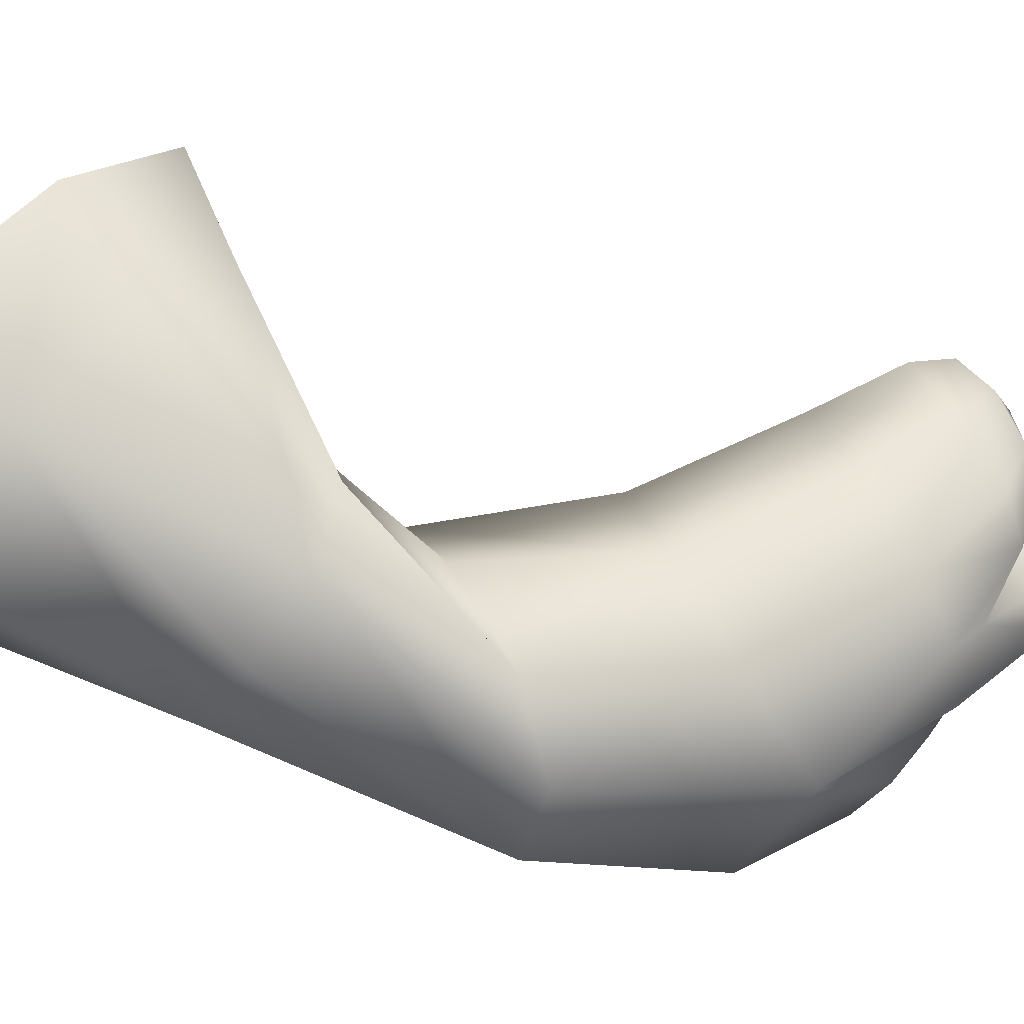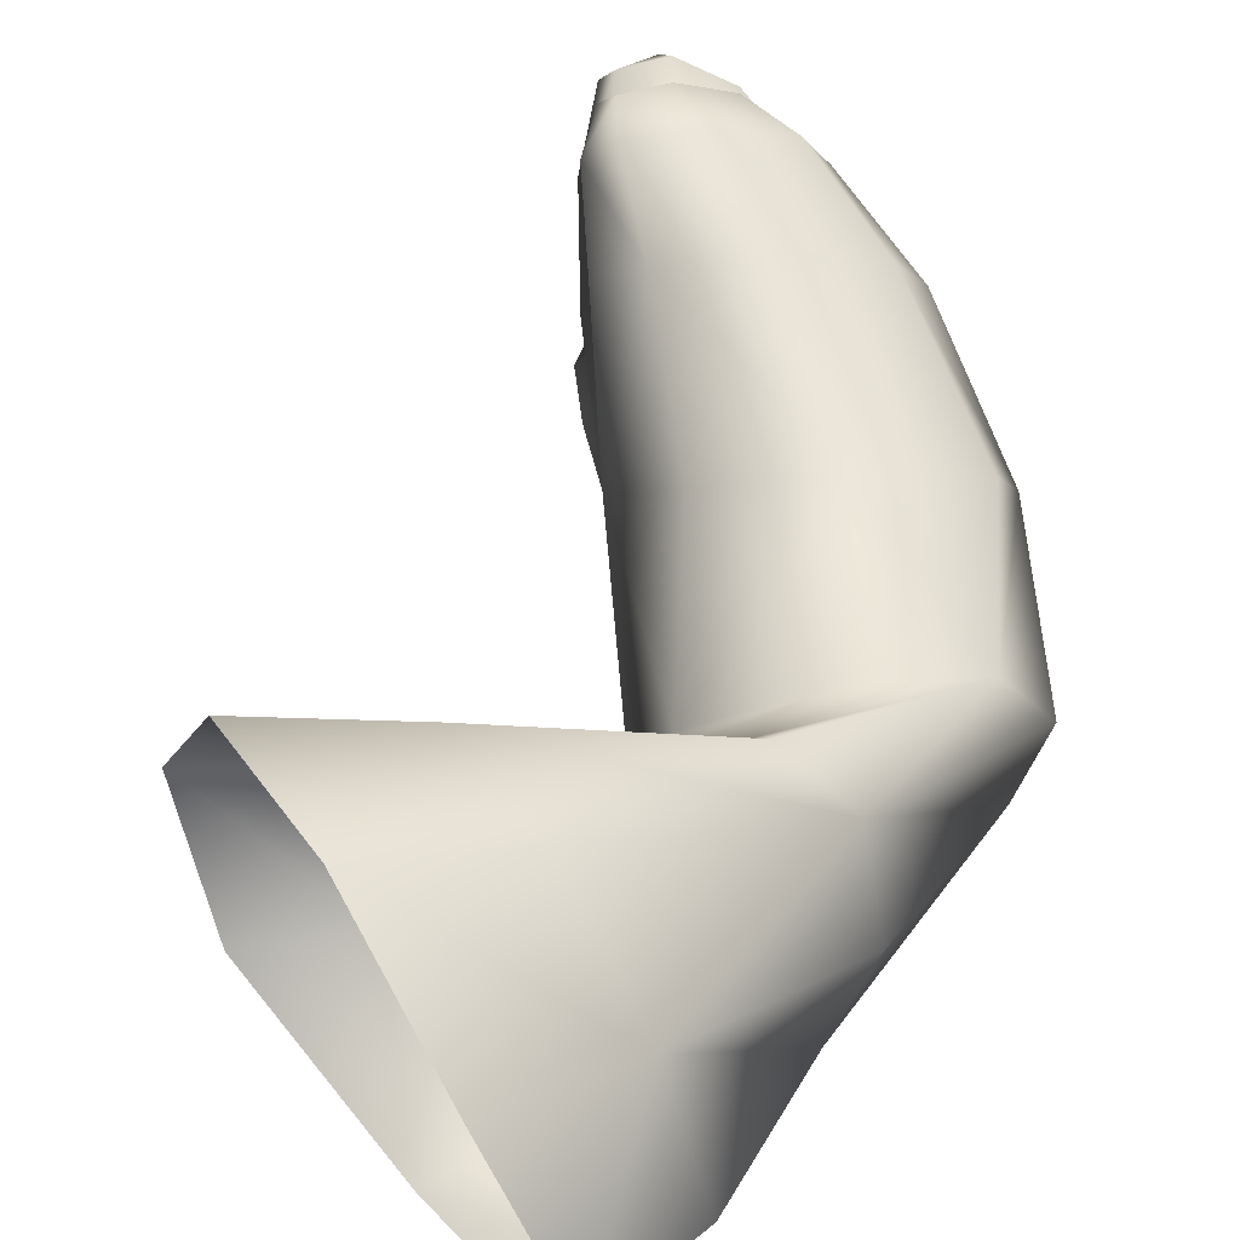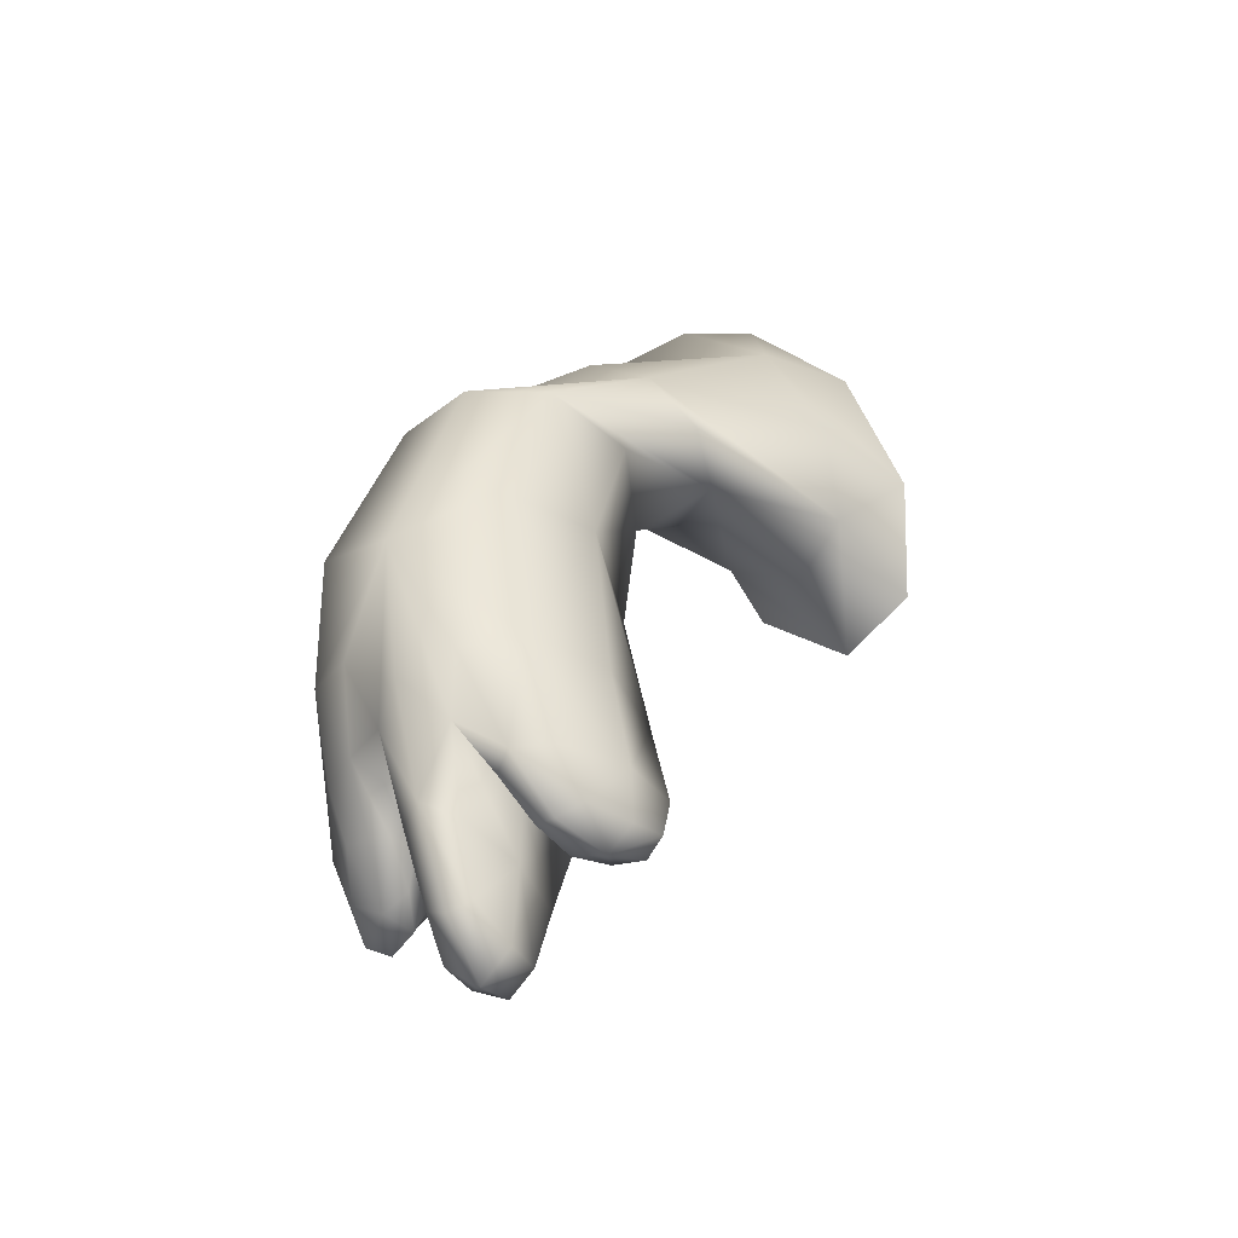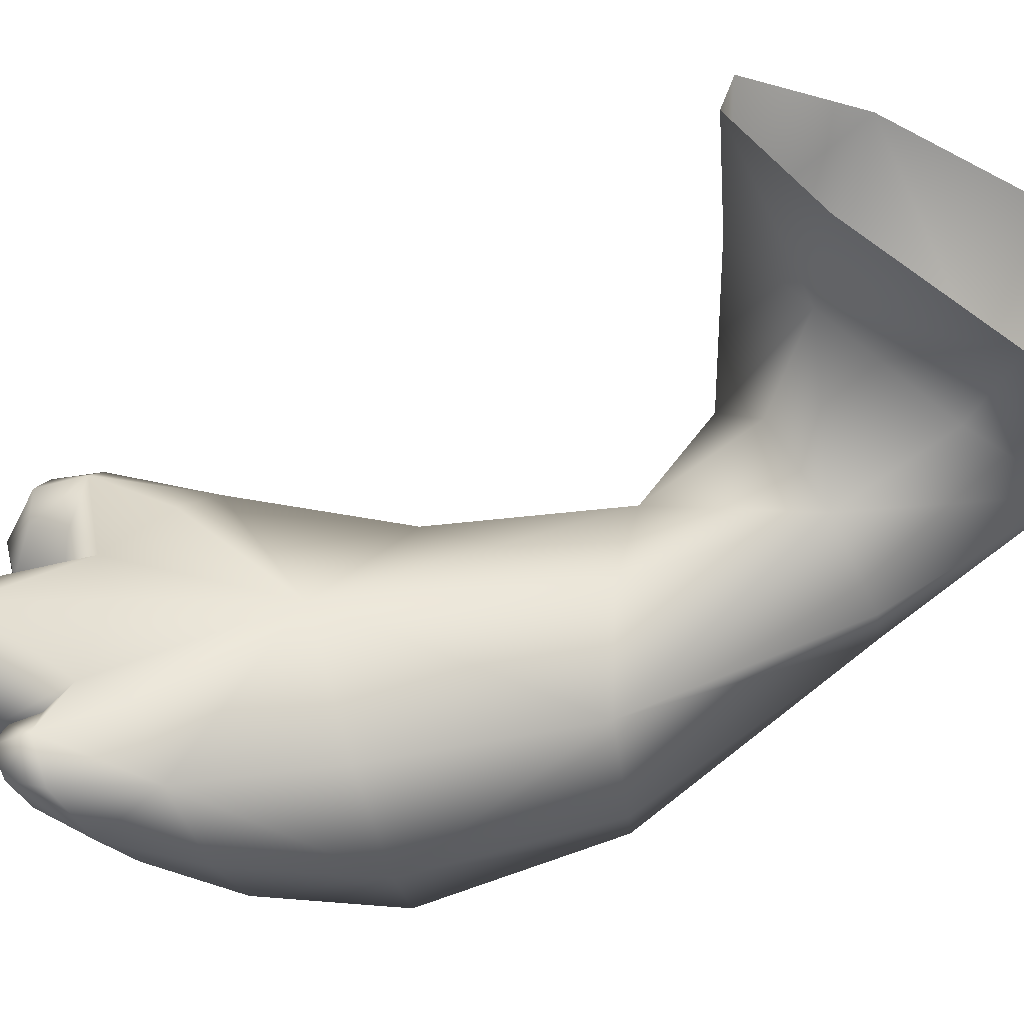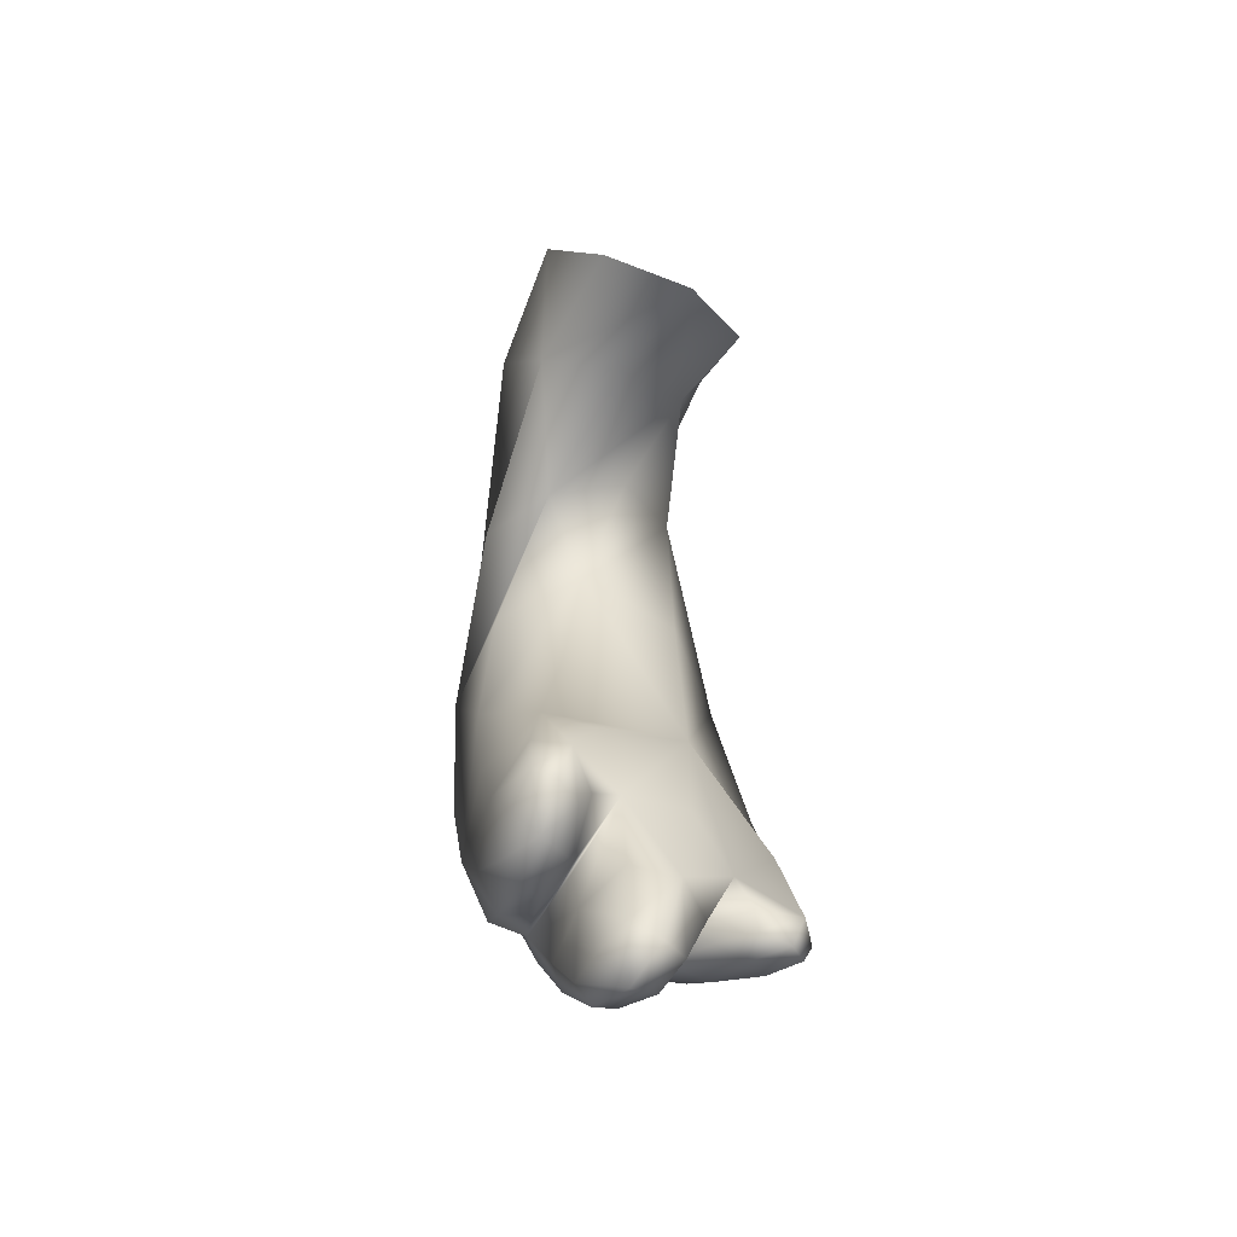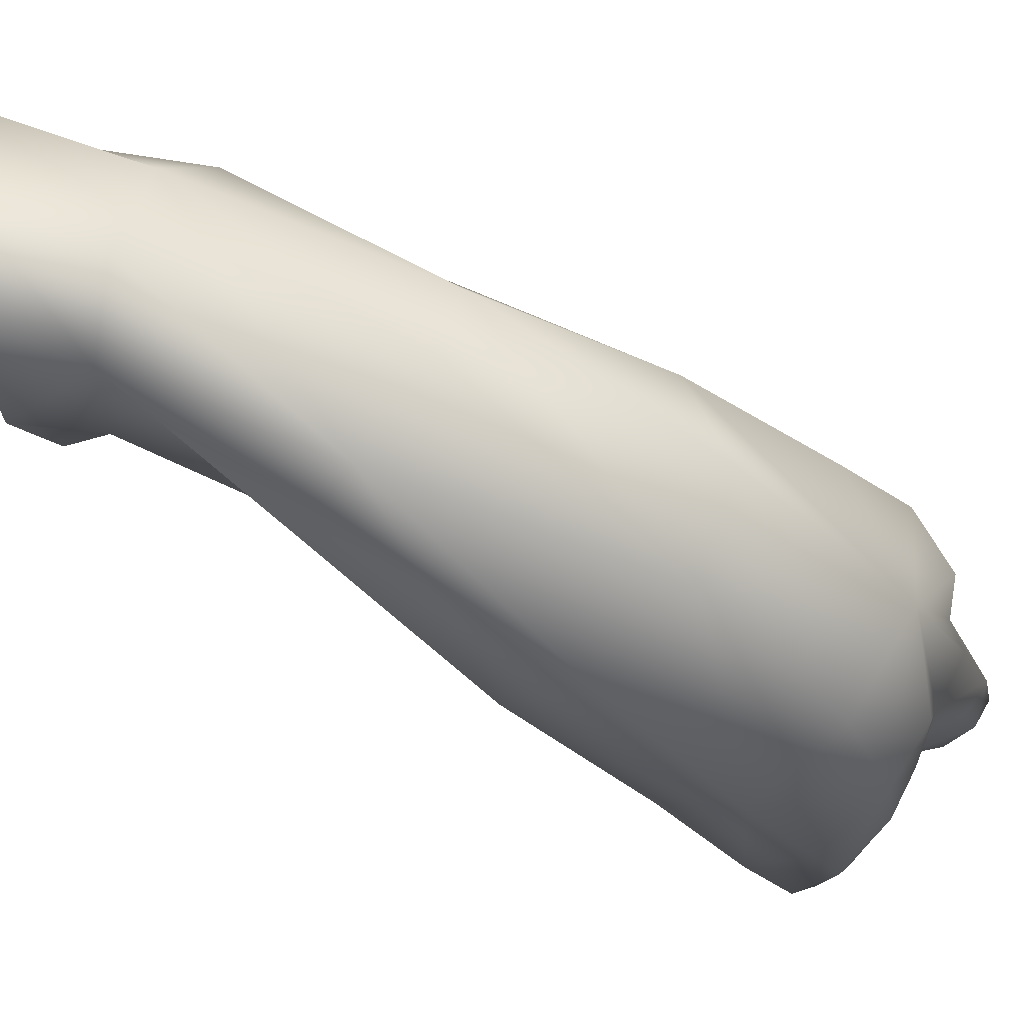
<metadata>
{"format":"obj","ext":"obj","renderer":"f3d","projection":"perspective","resolution":1024,"background":"white","views":[{"elev":38.0,"azim":66.0,"up":"+Y"},{"elev":60.3,"azim":-6.8,"up":"+Y"},{"elev":-47.8,"azim":118.1,"up":"+Z"},{"elev":-45.4,"azim":-91.8,"up":"+Y"},{"elev":-67.0,"azim":-129.6,"up":"+Z"},{"elev":-14.9,"azim":38.0,"up":"+Y"}]}
</metadata>
<code>
g default
v 2.977 3.16 -0.9967
v 2.962 3.204 -0.9952
v 3.025 3.18 -1.027
v 3.034 3.132 -1.014
v 2.978 3.236 -0.9789
v 3.035 3.223 -0.9976
v 3.101 3.191 -1.001
v 3.107 3.15 -1.017
v 3.101 3.117 -1.007
v 2.676 3.215 -0.1453
v 2.778 3.145 0.0202
v 2.892 3.159 0.1572
v 2.746 3.434 -0.2157
v 2.678 3.334 -0.2362
v 2.886 3.39 0.0758
v 2.822 3.454 -0.08419
v 2.922 3.265 0.1722
v 2.86 3.09 -0.1192
v 2.955 3.03 -0.06101
v 2.828 3.202 -0.1859
v 2.95 3.187 -0.3164
v 2.915 3.034 -0.349
v 2.989 2.899 -0.35
v 2.904 3.292 -0.2301
v 3.019 3.324 -0.2262
v 3.242 3.204 -0.3265
v 3.091 3.244 -0.3115
v 3.092 3.283 -0.1623
v 3.102 3.189 -0.08344
v 3.268 2.975 -0.3132
v 3.304 3.098 -0.3307
v 3.048 3.081 -0.04614
v 3.136 2.889 -0.3255
v 2.929 3.006 -0.6804
v 2.991 2.831 -0.6249
v 2.992 3.187 -0.5618
v 2.985 3.224 -0.787
v 2.934 3.15 -0.8303
v 2.961 3.101 -0.9139
v 2.931 3.006 -0.8866
v 2.958 2.911 -0.9188
v 2.928 2.86 -0.852
v 2.977 2.785 -0.8186
v 3.141 3.222 -0.5371
v 3.284 3.153 -0.5616
v 3.226 3.167 -0.7998
v 3.107 3.228 -0.7832
v 3.329 3.007 -0.6315
v 3.285 2.875 -0.5597
v 3.223 2.839 -0.7389
v 3.264 2.913 -0.7622
v 3.215 2.944 -0.8577
v 3.267 3 -0.8345
v 3.215 3.056 -0.8942
v 3.265 3.089 -0.8247
v 3.142 2.801 -0.5808
v 3.101 2.78 -0.7718
v 2.994 2.969 -1.142
v 2.981 3.017 -1.166
v 3.048 3.017 -1.193
v 3.054 2.965 -1.146
v 2.996 3.062 -1.143
v 3.056 3.064 -1.152
v 3.121 3.046 -1.119
v 3.128 3.011 -1.132
v 3.12 2.976 -1.109
v 2.971 2.782 -0.9807
v 2.956 2.817 -0.9985
v 3.02 2.841 -0.9831
v 3.03 2.796 -0.9578
v 2.972 2.86 -0.9853
v 3.031 2.887 -0.9698
v 3.099 2.897 -0.9336
v 3.105 2.867 -0.9291
v 3.098 2.827 -0.9186
v 2.938 3.202 -0.9322
v 2.969 3.144 -0.9514
v 2.973 3.245 -0.9203
v 3.064 3.235 -0.9311
v 3.155 3.186 -0.9458
v 3.187 3.126 -0.952
v 3.153 3.091 -0.9546
v 3.081 3.086 -0.9402
v 3.06 3.102 -0.9602
v 2.947 3.013 -1.05
v 2.979 2.946 -1.046
v 2.981 3.077 -1.045
v 3.073 3.081 -1.039
v 3.166 3.048 -1.018
v 3.2 3.004 -1.001
v 3.165 2.963 -1.001
v 3.078 2.921 -0.9221
v 3.07 2.936 -1.028
v 2.93 2.813 -0.9547
v 2.965 2.768 -0.9362
v 2.964 2.871 -0.9503
v 3.057 2.909 -0.9264
v 3.152 2.916 -0.8876
v 3.186 2.882 -0.8565
v 3.152 2.826 -0.8549
v 3.058 2.778 -0.8935
v 2.684 3.16 0.07707
v 2.544 3.21 -0.139
v 2.805 3.205 0.2589
v 2.511 3.338 -0.2524
v 2.56 3.466 -0.2267
v 2.642 3.513 -0.06038
v 2.728 3.463 0.1445
v 2.803 3.333 0.2732
g polySurface85 polySurface84 polySurface82 polySurface80 polySurface78
f 1 2 3 4
f 5 6 3 2
f 7 8 3 6
f 9 4 3 8
f 10 11 102 103
f 12 104 102 11
f 13 14 105 106
f 10 103 105 14
f 15 16 107 108
f 13 106 107 16
f 12 17 109 104
f 15 108 109 17
f 12 11 18 19
f 10 20 18 11
f 21 22 18 20
f 23 19 18 22
f 10 14 24 20
f 13 25 24 14
f 26 27 24 25
f 21 20 24 27
f 13 16 28 25
f 15 29 28 16
f 30 31 28 29
f 26 25 28 31
f 15 17 32 29
f 12 19 32 17
f 23 33 32 19
f 30 29 32 33
f 23 22 34 35
f 21 36 34 22
f 37 38 34 36
f 39 40 34 38
f 41 42 34 40
f 43 35 34 42
f 21 27 44 36
f 26 45 44 27
f 46 47 44 45
f 37 36 44 47
f 26 31 48 45
f 30 49 48 31
f 50 51 48 49
f 52 53 48 51
f 54 55 48 53
f 46 45 48 55
f 30 33 56 49
f 23 35 56 33
f 43 57 56 35
f 50 49 56 57
f 58 59 60 61
f 62 63 60 59
f 64 65 60 63
f 66 61 60 65
f 67 68 69 70
f 71 72 69 68
f 73 74 69 72
f 75 70 69 74
f 39 38 76 77
f 37 78 76 38
f 5 2 76 78
f 1 77 76 2
f 37 47 79 78
f 46 80 79 47
f 7 6 79 80
f 5 78 79 6
f 46 55 81 80
f 54 82 81 55
f 9 8 81 82
f 7 80 81 8
f 54 83 84 82
f 39 77 84 83
f 1 4 84 77
f 9 82 84 4
f 41 40 85 86
f 39 87 85 40
f 62 59 85 87
f 58 86 85 59
f 39 83 88 87
f 54 89 88 83
f 64 63 88 89
f 62 87 88 63
f 54 53 90 89
f 52 91 90 53
f 66 65 90 91
f 64 89 90 65
f 52 92 93 91
f 41 86 93 92
f 58 61 93 86
f 66 91 93 61
f 43 42 94 95
f 41 96 94 42
f 71 68 94 96
f 67 95 94 68
f 41 92 97 96
f 52 98 97 92
f 73 72 97 98
f 71 96 97 72
f 52 51 99 98
f 50 100 99 51
f 75 74 99 100
f 73 98 99 74
f 50 57 101 100
f 43 95 101 57
f 67 70 101 95
f 75 100 101 70

</code>
